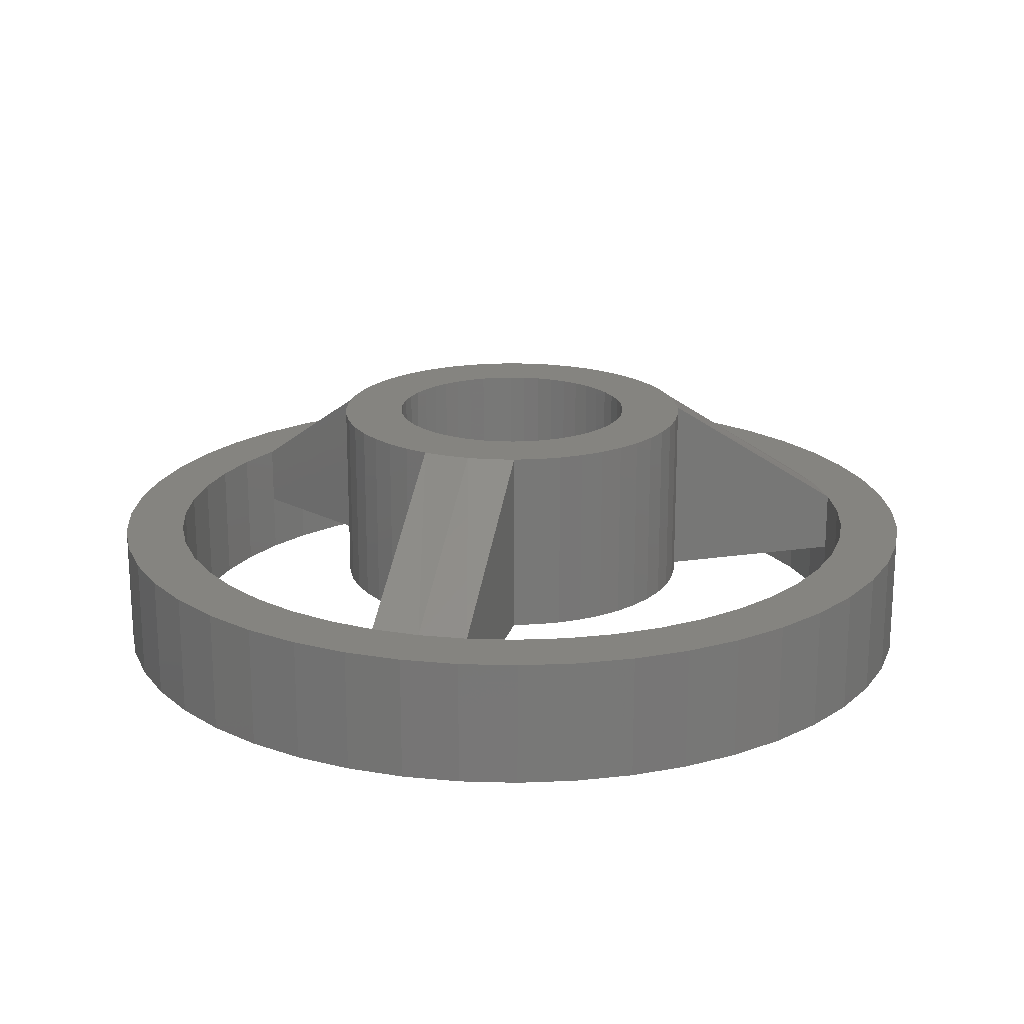
<metadata>
{"format":"stl","ext":"stl","renderer":"f3d","projection":"perspective","resolution":1024,"background":"white","views":[{"elev":19.6,"azim":44.3,"up":"+Y"}]}
</metadata>
<code>
# stl→obj: 400 verts, 780 faces
v -0.4759 0 0.06264
v -0.2318 0 0.06212
v -0.2318 0.24 0.06212
v -0.4759 0.08 0.06264
v -0.4759 0.08 -0.06264
v -0.2318 0.24 -0.06212
v -0.2318 0 -0.06212
v -0.4759 0 -0.06264
v -0.48 0 0
v -0.24 0 0
v -0.24 0.24 0
v -0.48 0.08 0
v 0.1837 0 -0.4435
v 0.06212 0 -0.2318
v 0.06212 0.24 -0.2318
v 0.1837 0.08 -0.4435
v 0.2922 0.08 -0.3808
v 0.1697 0.24 -0.1697
v 0.1697 0 -0.1697
v 0.2922 0 -0.3808
v 0.24 0 -0.4157
v 0.12 0 -0.2078
v 0.12 0.24 -0.2078
v 0.24 0.08 -0.4157
v 0.2922 0 0.3808
v 0.1697 0 0.1697
v 0.1697 0.24 0.1697
v 0.2922 0.08 0.3808
v 0.1837 0.08 0.4435
v 0.06212 0.24 0.2318
v 0.06212 0 0.2318
v 0.1837 0 0.4435
v 0.24 0 0.4157
v 0.12 0 0.2078
v 0.12 0.24 0.2078
v 0.24 0.08 0.4157
v 0.56 -0.08 0
v 0.56 0.08 0
v 0.5552 0.08 0.07309
v 0.5552 -0.08 0.07309
v 0.5409 0.08 0.1449
v 0.5409 -0.08 0.1449
v 0.5174 0.08 0.2143
v 0.5174 -0.08 0.2143
v 0.485 0.08 0.28
v 0.485 -0.08 0.28
v 0.4443 0.08 0.3409
v 0.4443 -0.08 0.3409
v 0.396 0.08 0.396
v 0.396 -0.08 0.396
v 0.3409 0.08 0.4443
v 0.3409 -0.08 0.4443
v 0.28 0.08 0.485
v 0.28 -0.08 0.485
v 0.2143 0.08 0.5174
v 0.2143 -0.08 0.5174
v 0.1449 0.08 0.5409
v 0.1449 -0.08 0.5409
v 0.07309 0.08 0.5552
v 0.07309 -0.08 0.5552
v -0 0.08 0.56
v -0 -0.08 0.56
v -0.07309 0.08 0.5552
v -0.07309 -0.08 0.5552
v -0.1449 0.08 0.5409
v -0.1449 -0.08 0.5409
v -0.2143 0.08 0.5174
v -0.2143 -0.08 0.5174
v -0.28 0.08 0.485
v -0.28 -0.08 0.485
v -0.3409 0.08 0.4443
v -0.3409 -0.08 0.4443
v -0.396 0.08 0.396
v -0.396 -0.08 0.396
v -0.4443 0.08 0.3409
v -0.4443 -0.08 0.3409
v -0.485 0.08 0.28
v -0.485 -0.08 0.28
v -0.5174 0.08 0.2143
v -0.5174 -0.08 0.2143
v -0.5409 0.08 0.1449
v -0.5409 -0.08 0.1449
v -0.5552 0.08 0.07309
v -0.5552 -0.08 0.07309
v -0.56 0.08 -0
v -0.56 -0.08 -0
v -0.5552 0.08 -0.07309
v -0.5552 -0.08 -0.07309
v -0.5409 0.08 -0.1449
v -0.5409 -0.08 -0.1449
v -0.5174 0.08 -0.2143
v -0.5174 -0.08 -0.2143
v -0.485 0.08 -0.28
v -0.485 -0.08 -0.28
v -0.4443 0.08 -0.3409
v -0.4443 -0.08 -0.3409
v -0.396 0.08 -0.396
v -0.396 -0.08 -0.396
v -0.3409 0.08 -0.4443
v -0.3409 -0.08 -0.4443
v -0.28 0.08 -0.485
v -0.28 -0.08 -0.485
v -0.2143 0.08 -0.5174
v -0.2143 -0.08 -0.5174
v -0.1449 0.08 -0.5409
v -0.1449 -0.08 -0.5409
v -0.07309 0.08 -0.5552
v -0.07309 -0.08 -0.5552
v 0 0.08 -0.56
v 0 -0.08 -0.56
v 0.07309 0.08 -0.5552
v 0.07309 -0.08 -0.5552
v 0.1449 0.08 -0.5409
v 0.1449 -0.08 -0.5409
v 0.2143 0.08 -0.5174
v 0.2143 -0.08 -0.5174
v 0.28 0.08 -0.485
v 0.28 -0.08 -0.485
v 0.3409 0.08 -0.4443
v 0.3409 -0.08 -0.4443
v 0.396 0.08 -0.396
v 0.396 -0.08 -0.396
v 0.4443 0.08 -0.3409
v 0.4443 -0.08 -0.3409
v 0.485 0.08 -0.28
v 0.485 -0.08 -0.28
v 0.5174 0.08 -0.2143
v 0.5174 -0.08 -0.2143
v 0.5409 0.08 -0.1449
v 0.5409 -0.08 -0.1449
v 0.5552 0.08 -0.07309
v 0.5552 -0.08 -0.07309
v 0.48 -0.08 0
v 0.48 0.08 0
v 0.4759 0.08 -0.06265
v 0.4759 -0.08 -0.06265
v 0.4636 0.08 -0.1242
v 0.4636 -0.08 -0.1242
v 0.4435 0.08 -0.1837
v 0.4435 -0.08 -0.1837
v 0.4157 0.08 -0.24
v 0.4157 -0.08 -0.24
v 0.3808 0.08 -0.2922
v 0.3808 -0.08 -0.2922
v 0.3394 0.08 -0.3394
v 0.3394 -0.08 -0.3394
v 0.2922 -0.08 -0.3808
v 0.24 -0.08 -0.4157
v 0.1837 -0.08 -0.4435
v 0.1242 0.08 -0.4636
v 0.1242 -0.08 -0.4636
v 0.06265 0.08 -0.4759
v 0.06265 -0.08 -0.4759
v 0 0.08 -0.48
v 0 -0.08 -0.48
v -0.06265 0.08 -0.4759
v -0.06265 -0.08 -0.4759
v -0.1242 0.08 -0.4636
v -0.1242 -0.08 -0.4636
v -0.1837 0.08 -0.4435
v -0.1837 -0.08 -0.4435
v -0.24 0.08 -0.4157
v -0.24 -0.08 -0.4157
v -0.2922 0.08 -0.3808
v -0.2922 -0.08 -0.3808
v -0.3394 0.08 -0.3394
v -0.3394 -0.08 -0.3394
v -0.3808 0.08 -0.2922
v -0.3808 -0.08 -0.2922
v -0.4157 0.08 -0.24
v -0.4157 -0.08 -0.24
v -0.4435 0.08 -0.1837
v -0.4435 -0.08 -0.1837
v -0.4636 0.08 -0.1242
v -0.4636 -0.08 -0.1242
v -0.4759 0.08 -0.06265
v -0.4759 -0.08 -0.06265
v -0.48 0.08 -0
v -0.48 -0.08 -0
v -0.4759 0.08 0.06265
v -0.4759 -0.08 0.06265
v -0.4636 0.08 0.1242
v -0.4636 -0.08 0.1242
v -0.4435 0.08 0.1837
v -0.4435 -0.08 0.1837
v -0.4157 0.08 0.24
v -0.4157 -0.08 0.24
v -0.3808 0.08 0.2922
v -0.3808 -0.08 0.2922
v -0.3394 0.08 0.3394
v -0.3394 -0.08 0.3394
v -0.2922 0.08 0.3808
v -0.2922 -0.08 0.3808
v -0.24 0.08 0.4157
v -0.24 -0.08 0.4157
v -0.1837 0.08 0.4435
v -0.1837 -0.08 0.4435
v -0.1242 0.08 0.4636
v -0.1242 -0.08 0.4636
v -0.06265 0.08 0.4759
v -0.06265 -0.08 0.4759
v -0 0.08 0.48
v -0 -0.08 0.48
v 0.06265 0.08 0.4759
v 0.06265 -0.08 0.4759
v 0.1242 0.08 0.4636
v 0.1242 -0.08 0.4636
v 0.1837 -0.08 0.4435
v 0.24 -0.08 0.4157
v 0.2922 -0.08 0.3808
v 0.3394 0.08 0.3394
v 0.3394 -0.08 0.3394
v 0.3808 0.08 0.2922
v 0.3808 -0.08 0.2922
v 0.4157 0.08 0.24
v 0.4157 -0.08 0.24
v 0.4435 0.08 0.1837
v 0.4435 -0.08 0.1837
v 0.4636 0.08 0.1242
v 0.4636 -0.08 0.1242
v 0.4759 0.08 0.06265
v 0.4759 -0.08 0.06265
v 0.16 0 0
v 0.24 0 0
v 0.2379 0 0.03133
v 0.1586 0 0.02088
v 0.2318 0 0.06212
v 0.1545 0 0.04141
v 0.2217 0 0.09184
v 0.1478 0 0.06123
v 0.2078 0 0.12
v 0.1386 0 0.08
v 0.1904 0 0.1461
v 0.1269 0 0.0974
v 0.1131 0 0.1131
v 0.1461 0 0.1904
v 0.0974 0 0.1269
v 0.08 0 0.1386
v 0.09184 0 0.2217
v 0.06123 0 0.1478
v 0.04141 0 0.1545
v 0.03133 0 0.2379
v 0.02088 0 0.1586
v -0 0 0.24
v -0 0 0.16
v -0.03133 0 0.2379
v -0.02088 0 0.1586
v -0.06212 0 0.2318
v -0.04141 0 0.1545
v -0.09184 0 0.2217
v -0.06123 0 0.1478
v -0.12 0 0.2078
v -0.08 0 0.1386
v -0.1461 0 0.1904
v -0.0974 0 0.1269
v -0.1697 0 0.1697
v -0.1131 0 0.1131
v -0.1904 0 0.1461
v -0.1269 0 0.0974
v -0.2078 0 0.12
v -0.1386 0 0.08
v -0.2217 0 0.09184
v -0.1478 0 0.06123
v -0.1545 0 0.04141
v -0.2379 0 0.03133
v -0.1586 0 0.02088
v -0.24 0 -0
v -0.16 0 -0
v -0.2379 0 -0.03133
v -0.1586 0 -0.02088
v -0.1545 0 -0.04141
v -0.2217 0 -0.09184
v -0.1478 0 -0.06123
v -0.2078 0 -0.12
v -0.1386 0 -0.08
v -0.1904 0 -0.1461
v -0.1269 0 -0.0974
v -0.1697 0 -0.1697
v -0.1131 0 -0.1131
v -0.1461 0 -0.1904
v -0.0974 0 -0.1269
v -0.12 0 -0.2078
v -0.08 0 -0.1386
v -0.09184 0 -0.2217
v -0.06123 0 -0.1478
v -0.06212 0 -0.2318
v -0.04141 0 -0.1545
v -0.03133 0 -0.2379
v -0.02088 0 -0.1586
v 0 0 -0.24
v 0 0 -0.16
v 0.03133 0 -0.2379
v 0.02088 0 -0.1586
v 0.04141 0 -0.1545
v 0.09184 0 -0.2217
v 0.06123 0 -0.1478
v 0.08 0 -0.1386
v 0.1461 0 -0.1904
v 0.0974 0 -0.1269
v 0.1131 0 -0.1131
v 0.1904 0 -0.1461
v 0.1269 0 -0.0974
v 0.2078 0 -0.12
v 0.1386 0 -0.08
v 0.2217 0 -0.09184
v 0.1478 0 -0.06123
v 0.2318 0 -0.06212
v 0.1545 0 -0.04141
v 0.2379 0 -0.03133
v 0.1586 0 -0.02088
v 0.16 0.24 0
v 0.24 0.24 0
v 0.2379 0.24 -0.03133
v 0.1586 0.24 -0.02088
v 0.2318 0.24 -0.06212
v 0.1545 0.24 -0.04141
v 0.2217 0.24 -0.09184
v 0.1478 0.24 -0.06123
v 0.2078 0.24 -0.12
v 0.1386 0.24 -0.08
v 0.1904 0.24 -0.1461
v 0.1269 0.24 -0.0974
v 0.1131 0.24 -0.1131
v 0.1461 0.24 -0.1904
v 0.0974 0.24 -0.1269
v 0.08 0.24 -0.1386
v 0.09184 0.24 -0.2217
v 0.06123 0.24 -0.1478
v 0.04141 0.24 -0.1545
v 0.03133 0.24 -0.2379
v 0.02088 0.24 -0.1586
v 0 0.24 -0.24
v 0 0.24 -0.16
v -0.03133 0.24 -0.2379
v -0.02088 0.24 -0.1586
v -0.06212 0.24 -0.2318
v -0.04141 0.24 -0.1545
v -0.09184 0.24 -0.2217
v -0.06123 0.24 -0.1478
v -0.12 0.24 -0.2078
v -0.08 0.24 -0.1386
v -0.1461 0.24 -0.1904
v -0.0974 0.24 -0.1269
v -0.1697 0.24 -0.1697
v -0.1131 0.24 -0.1131
v -0.1904 0.24 -0.1461
v -0.1269 0.24 -0.0974
v -0.2078 0.24 -0.12
v -0.1386 0.24 -0.08
v -0.2217 0.24 -0.09184
v -0.1478 0.24 -0.06123
v -0.1545 0.24 -0.04141
v -0.2379 0.24 -0.03133
v -0.1586 0.24 -0.02088
v -0.24 0.24 -0
v -0.16 0.24 -0
v -0.2379 0.24 0.03133
v -0.1586 0.24 0.02088
v -0.1545 0.24 0.04141
v -0.2217 0.24 0.09184
v -0.1478 0.24 0.06123
v -0.2078 0.24 0.12
v -0.1386 0.24 0.08
v -0.1904 0.24 0.1461
v -0.1269 0.24 0.0974
v -0.1697 0.24 0.1697
v -0.1131 0.24 0.1131
v -0.1461 0.24 0.1904
v -0.0974 0.24 0.1269
v -0.12 0.24 0.2078
v -0.08 0.24 0.1386
v -0.09184 0.24 0.2217
v -0.06123 0.24 0.1478
v -0.06212 0.24 0.2318
v -0.04141 0.24 0.1545
v -0.03133 0.24 0.2379
v -0.02088 0.24 0.1586
v -0 0.24 0.24
v -0 0.24 0.16
v 0.03133 0.24 0.2379
v 0.02088 0.24 0.1586
v 0.04141 0.24 0.1545
v 0.09184 0.24 0.2217
v 0.06123 0.24 0.1478
v 0.08 0.24 0.1386
v 0.1461 0.24 0.1904
v 0.0974 0.24 0.1269
v 0.1131 0.24 0.1131
v 0.1904 0.24 0.1461
v 0.1269 0.24 0.0974
v 0.2078 0.24 0.12
v 0.1386 0.24 0.08
v 0.2217 0.24 0.09184
v 0.1478 0.24 0.06123
v 0.2318 0.24 0.06212
v 0.1545 0.24 0.04141
v 0.2379 0.24 0.03133
v 0.1586 0.24 0.02088
v -0 0.24 -0.24
v -0 0 -0.24
f 1 2 3
f 1 3 4
f 5 6 7
f 5 7 8
f 9 10 2
f 9 2 1
f 8 7 10
f 8 10 9
f 4 3 11
f 4 11 12
f 12 11 6
f 12 6 5
f 13 14 15
f 13 15 16
f 17 18 19
f 17 19 20
f 21 22 14
f 21 14 13
f 20 19 22
f 20 22 21
f 16 15 23
f 16 23 24
f 24 23 18
f 24 18 17
f 25 26 27
f 25 27 28
f 29 30 31
f 29 31 32
f 33 34 26
f 33 26 25
f 32 31 34
f 32 34 33
f 28 27 35
f 28 35 36
f 36 35 30
f 36 30 29
f 37 38 39
f 37 39 40
f 40 39 41
f 40 41 42
f 42 41 43
f 42 43 44
f 44 43 45
f 44 45 46
f 46 45 47
f 46 47 48
f 48 47 49
f 48 49 50
f 50 49 51
f 50 51 52
f 52 51 53
f 52 53 54
f 54 53 55
f 54 55 56
f 56 55 57
f 56 57 58
f 58 57 59
f 58 59 60
f 60 59 61
f 60 61 62
f 62 61 63
f 62 63 64
f 64 63 65
f 64 65 66
f 66 65 67
f 66 67 68
f 68 67 69
f 68 69 70
f 70 69 71
f 70 71 72
f 72 71 73
f 72 73 74
f 74 73 75
f 74 75 76
f 76 75 77
f 76 77 78
f 78 77 79
f 78 79 80
f 80 79 81
f 80 81 82
f 82 81 83
f 82 83 84
f 84 83 85
f 84 85 86
f 86 85 87
f 86 87 88
f 88 87 89
f 88 89 90
f 90 89 91
f 90 91 92
f 92 91 93
f 92 93 94
f 94 93 95
f 94 95 96
f 96 95 97
f 96 97 98
f 98 97 99
f 98 99 100
f 100 99 101
f 100 101 102
f 102 101 103
f 102 103 104
f 104 103 105
f 104 105 106
f 106 105 107
f 106 107 108
f 108 107 109
f 108 109 110
f 110 109 111
f 110 111 112
f 112 111 113
f 112 113 114
f 114 113 115
f 114 115 116
f 116 115 117
f 116 117 118
f 118 117 119
f 118 119 120
f 120 119 121
f 120 121 122
f 122 121 123
f 122 123 124
f 124 123 125
f 124 125 126
f 126 125 127
f 126 127 128
f 128 127 129
f 128 129 130
f 130 129 131
f 130 131 132
f 132 131 38
f 132 38 37
f 133 134 135
f 133 135 136
f 136 135 137
f 136 137 138
f 138 137 139
f 138 139 140
f 140 139 141
f 140 141 142
f 142 141 143
f 142 143 144
f 144 143 145
f 144 145 146
f 146 145 17
f 146 17 147
f 147 17 24
f 147 24 148
f 148 24 16
f 148 16 149
f 149 16 150
f 149 150 151
f 151 150 152
f 151 152 153
f 153 152 154
f 153 154 155
f 155 154 156
f 155 156 157
f 157 156 158
f 157 158 159
f 159 158 160
f 159 160 161
f 161 160 162
f 161 162 163
f 163 162 164
f 163 164 165
f 165 164 166
f 165 166 167
f 167 166 168
f 167 168 169
f 169 168 170
f 169 170 171
f 171 170 172
f 171 172 173
f 173 172 174
f 173 174 175
f 175 174 176
f 175 176 177
f 177 176 178
f 177 178 179
f 179 178 180
f 179 180 181
f 181 180 182
f 181 182 183
f 183 182 184
f 183 184 185
f 185 184 186
f 185 186 187
f 187 186 188
f 187 188 189
f 189 188 190
f 189 190 191
f 191 190 192
f 191 192 193
f 193 192 194
f 193 194 195
f 195 194 196
f 195 196 197
f 197 196 198
f 197 198 199
f 199 198 200
f 199 200 201
f 201 200 202
f 201 202 203
f 203 202 204
f 203 204 205
f 205 204 206
f 205 206 207
f 207 206 29
f 207 29 208
f 208 29 36
f 208 36 209
f 209 36 28
f 209 28 210
f 210 28 211
f 210 211 212
f 212 211 213
f 212 213 214
f 214 213 215
f 214 215 216
f 216 215 217
f 216 217 218
f 218 217 219
f 218 219 220
f 220 219 221
f 220 221 222
f 222 221 134
f 222 134 133
f 133 37 40
f 133 40 222
f 222 40 42
f 222 42 220
f 220 42 44
f 220 44 218
f 218 44 46
f 218 46 216
f 216 46 48
f 216 48 214
f 214 48 50
f 214 50 212
f 212 50 52
f 212 52 210
f 210 52 54
f 210 54 209
f 209 54 56
f 209 56 208
f 208 56 58
f 208 58 207
f 207 58 60
f 207 60 205
f 205 60 62
f 205 62 203
f 203 62 64
f 203 64 201
f 201 64 66
f 201 66 199
f 199 66 68
f 199 68 197
f 197 68 70
f 197 70 195
f 195 70 72
f 195 72 193
f 193 72 74
f 193 74 191
f 191 74 76
f 191 76 189
f 189 76 78
f 189 78 187
f 187 78 80
f 187 80 185
f 185 80 82
f 185 82 183
f 183 82 84
f 183 84 181
f 181 84 86
f 181 86 179
f 179 86 88
f 179 88 177
f 177 88 90
f 177 90 175
f 175 90 92
f 175 92 173
f 173 92 94
f 173 94 171
f 171 94 96
f 171 96 169
f 169 96 98
f 169 98 167
f 167 98 100
f 167 100 165
f 165 100 102
f 165 102 163
f 163 102 104
f 163 104 161
f 161 104 106
f 161 106 159
f 159 106 108
f 159 108 157
f 157 108 110
f 157 110 155
f 155 110 112
f 155 112 153
f 153 112 114
f 153 114 151
f 151 114 116
f 151 116 149
f 149 116 118
f 149 118 148
f 148 118 120
f 148 120 147
f 147 120 122
f 147 122 146
f 146 122 124
f 146 124 144
f 144 124 126
f 144 126 142
f 142 126 128
f 142 128 140
f 140 128 130
f 140 130 138
f 138 130 132
f 138 132 136
f 136 132 37
f 136 37 133
f 134 38 131
f 134 131 135
f 135 131 129
f 135 129 137
f 137 129 127
f 137 127 139
f 139 127 125
f 139 125 141
f 141 125 123
f 141 123 143
f 143 123 121
f 143 121 145
f 145 121 119
f 145 119 17
f 17 119 117
f 17 117 24
f 24 117 115
f 24 115 16
f 16 115 113
f 16 113 150
f 150 113 111
f 150 111 152
f 152 111 109
f 152 109 154
f 154 109 107
f 154 107 156
f 156 107 105
f 156 105 158
f 158 105 103
f 158 103 160
f 160 103 101
f 160 101 162
f 162 101 99
f 162 99 164
f 164 99 97
f 164 97 166
f 166 97 95
f 166 95 168
f 168 95 93
f 168 93 170
f 170 93 91
f 170 91 172
f 172 91 89
f 172 89 174
f 174 89 87
f 174 87 176
f 176 87 85
f 176 85 178
f 178 85 83
f 178 83 180
f 180 83 81
f 180 81 182
f 182 81 79
f 182 79 184
f 184 79 77
f 184 77 186
f 186 77 75
f 186 75 188
f 188 75 73
f 188 73 190
f 190 73 71
f 190 71 192
f 192 71 69
f 192 69 194
f 194 69 67
f 194 67 196
f 196 67 65
f 196 65 198
f 198 65 63
f 198 63 200
f 200 63 61
f 200 61 202
f 202 61 59
f 202 59 204
f 204 59 57
f 204 57 206
f 206 57 55
f 206 55 29
f 29 55 53
f 29 53 36
f 36 53 51
f 36 51 28
f 28 51 49
f 28 49 211
f 211 49 47
f 211 47 213
f 213 47 45
f 213 45 215
f 215 45 43
f 215 43 217
f 217 43 41
f 217 41 219
f 219 41 39
f 219 39 221
f 221 39 38
f 221 38 134
f 223 224 225
f 223 225 226
f 226 225 227
f 226 227 228
f 228 227 229
f 228 229 230
f 230 229 231
f 230 231 232
f 232 231 233
f 232 233 234
f 234 233 26
f 234 26 235
f 235 26 236
f 235 236 237
f 237 236 34
f 237 34 238
f 238 34 239
f 238 239 240
f 240 239 31
f 240 31 241
f 241 31 242
f 241 242 243
f 243 242 244
f 243 244 245
f 245 244 246
f 245 246 247
f 247 246 248
f 247 248 249
f 249 248 250
f 249 250 251
f 251 250 252
f 251 252 253
f 253 252 254
f 253 254 255
f 255 254 256
f 255 256 257
f 257 256 258
f 257 258 259
f 259 258 260
f 259 260 261
f 261 260 262
f 261 262 263
f 263 262 2
f 263 2 264
f 264 2 265
f 264 265 266
f 266 265 267
f 266 267 268
f 268 267 269
f 268 269 270
f 270 269 7
f 270 7 271
f 271 7 272
f 271 272 273
f 273 272 274
f 273 274 275
f 275 274 276
f 275 276 277
f 277 276 278
f 277 278 279
f 279 278 280
f 279 280 281
f 281 280 282
f 281 282 283
f 283 282 284
f 283 284 285
f 285 284 286
f 285 286 287
f 287 286 288
f 287 288 289
f 289 288 290
f 289 290 291
f 291 290 292
f 291 292 293
f 293 292 14
f 293 14 294
f 294 14 295
f 294 295 296
f 296 295 22
f 296 22 297
f 297 22 298
f 297 298 299
f 299 298 19
f 299 19 300
f 300 19 301
f 300 301 302
f 302 301 303
f 302 303 304
f 304 303 305
f 304 305 306
f 306 305 307
f 306 307 308
f 308 307 309
f 308 309 310
f 310 309 224
f 310 224 223
f 311 312 313
f 311 313 314
f 314 313 315
f 314 315 316
f 316 315 317
f 316 317 318
f 318 317 319
f 318 319 320
f 320 319 321
f 320 321 322
f 322 321 18
f 322 18 323
f 323 18 324
f 323 324 325
f 325 324 23
f 325 23 326
f 326 23 327
f 326 327 328
f 328 327 15
f 328 15 329
f 329 15 330
f 329 330 331
f 331 330 332
f 331 332 333
f 333 332 334
f 333 334 335
f 335 334 336
f 335 336 337
f 337 336 338
f 337 338 339
f 339 338 340
f 339 340 341
f 341 340 342
f 341 342 343
f 343 342 344
f 343 344 345
f 345 344 346
f 345 346 347
f 347 346 348
f 347 348 349
f 349 348 350
f 349 350 351
f 351 350 6
f 351 6 352
f 352 6 353
f 352 353 354
f 354 353 355
f 354 355 356
f 356 355 357
f 356 357 358
f 358 357 3
f 358 3 359
f 359 3 360
f 359 360 361
f 361 360 362
f 361 362 363
f 363 362 364
f 363 364 365
f 365 364 366
f 365 366 367
f 367 366 368
f 367 368 369
f 369 368 370
f 369 370 371
f 371 370 372
f 371 372 373
f 373 372 374
f 373 374 375
f 375 374 376
f 375 376 377
f 377 376 378
f 377 378 379
f 379 378 380
f 379 380 381
f 381 380 30
f 381 30 382
f 382 30 383
f 382 383 384
f 384 383 35
f 384 35 385
f 385 35 386
f 385 386 387
f 387 386 27
f 387 27 388
f 388 27 389
f 388 389 390
f 390 389 391
f 390 391 392
f 392 391 393
f 392 393 394
f 394 393 395
f 394 395 396
f 396 395 397
f 396 397 398
f 398 397 312
f 398 312 311
f 223 311 314
f 223 314 310
f 310 314 316
f 310 316 308
f 308 316 318
f 308 318 306
f 306 318 320
f 306 320 304
f 304 320 322
f 304 322 302
f 302 322 323
f 302 323 300
f 300 323 325
f 300 325 299
f 299 325 326
f 299 326 297
f 297 326 328
f 297 328 296
f 296 328 329
f 296 329 294
f 294 329 331
f 294 331 293
f 293 331 333
f 293 333 291
f 291 333 335
f 291 335 289
f 289 335 337
f 289 337 287
f 287 337 339
f 287 339 285
f 285 339 341
f 285 341 283
f 283 341 343
f 283 343 281
f 281 343 345
f 281 345 279
f 279 345 347
f 279 347 277
f 277 347 349
f 277 349 275
f 275 349 351
f 275 351 273
f 273 351 352
f 273 352 271
f 271 352 354
f 271 354 270
f 270 354 356
f 270 356 268
f 268 356 358
f 268 358 266
f 266 358 359
f 266 359 264
f 264 359 361
f 264 361 263
f 263 361 363
f 263 363 261
f 261 363 365
f 261 365 259
f 259 365 367
f 259 367 257
f 257 367 369
f 257 369 255
f 255 369 371
f 255 371 253
f 253 371 373
f 253 373 251
f 251 373 375
f 251 375 249
f 249 375 377
f 249 377 247
f 247 377 379
f 247 379 245
f 245 379 381
f 245 381 243
f 243 381 382
f 243 382 241
f 241 382 384
f 241 384 240
f 240 384 385
f 240 385 238
f 238 385 387
f 238 387 237
f 237 387 388
f 237 388 235
f 235 388 390
f 235 390 234
f 234 390 392
f 234 392 232
f 232 392 394
f 232 394 230
f 230 394 396
f 230 396 228
f 228 396 398
f 228 398 226
f 226 398 311
f 226 311 223
f 31 30 380
f 31 380 242
f 242 380 378
f 242 378 244
f 244 378 376
f 244 376 246
f 246 376 374
f 246 374 248
f 248 374 372
f 248 372 250
f 250 372 370
f 250 370 252
f 252 370 368
f 252 368 254
f 254 368 366
f 254 366 256
f 256 366 364
f 256 364 258
f 258 364 362
f 258 362 260
f 260 362 360
f 260 360 262
f 262 360 3
f 262 3 2
f 7 6 350
f 7 350 272
f 272 350 348
f 272 348 274
f 274 348 346
f 274 346 276
f 276 346 344
f 276 344 278
f 278 344 342
f 278 342 280
f 280 342 340
f 280 340 282
f 282 340 338
f 282 338 284
f 284 338 336
f 284 336 286
f 286 336 334
f 286 334 288
f 288 334 399
f 288 399 400
f 400 399 330
f 400 330 292
f 292 330 15
f 292 15 14
f 19 18 321
f 19 321 301
f 301 321 319
f 301 319 303
f 303 319 317
f 303 317 305
f 305 317 315
f 305 315 307
f 307 315 313
f 307 313 309
f 309 313 312
f 309 312 224
f 224 312 397
f 224 397 225
f 225 397 395
f 225 395 227
f 227 395 393
f 227 393 229
f 229 393 391
f 229 391 231
f 231 391 389
f 231 389 233
f 233 389 27
f 233 27 26

</code>
